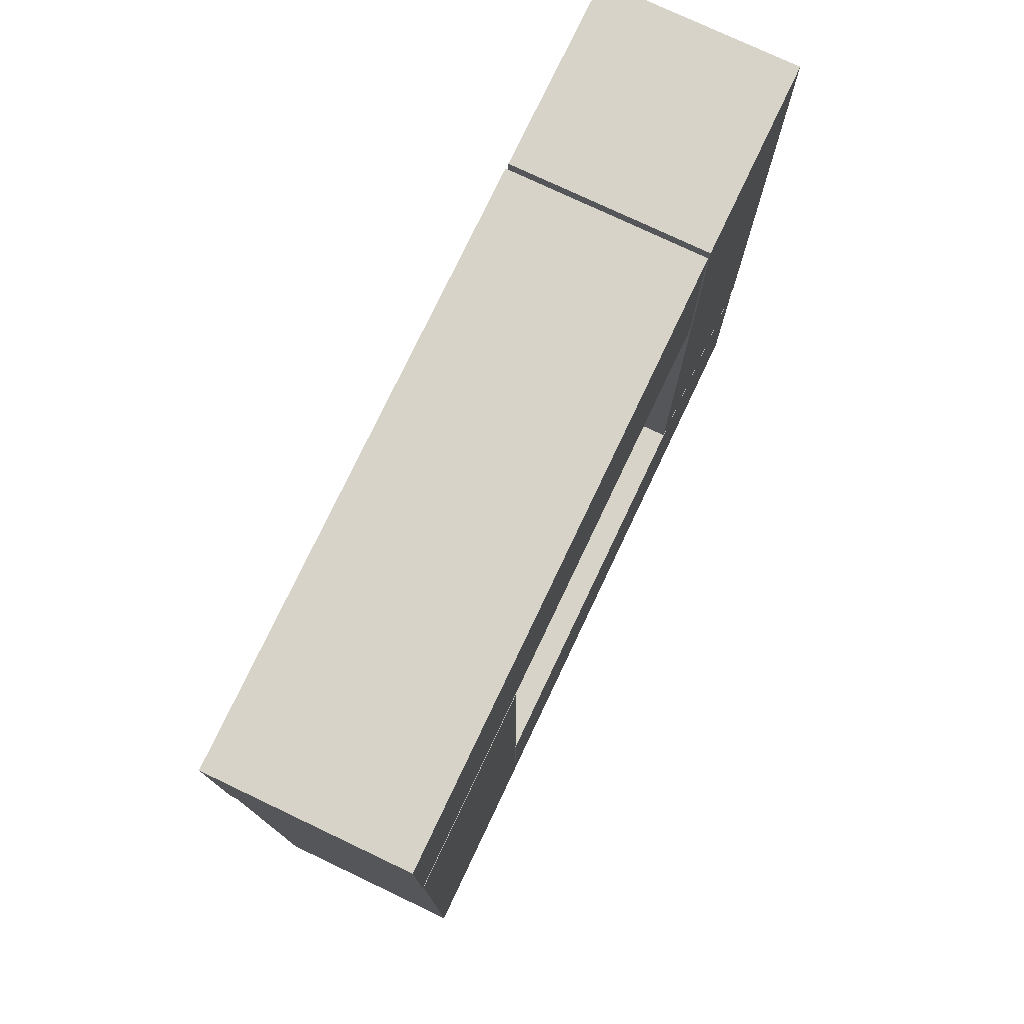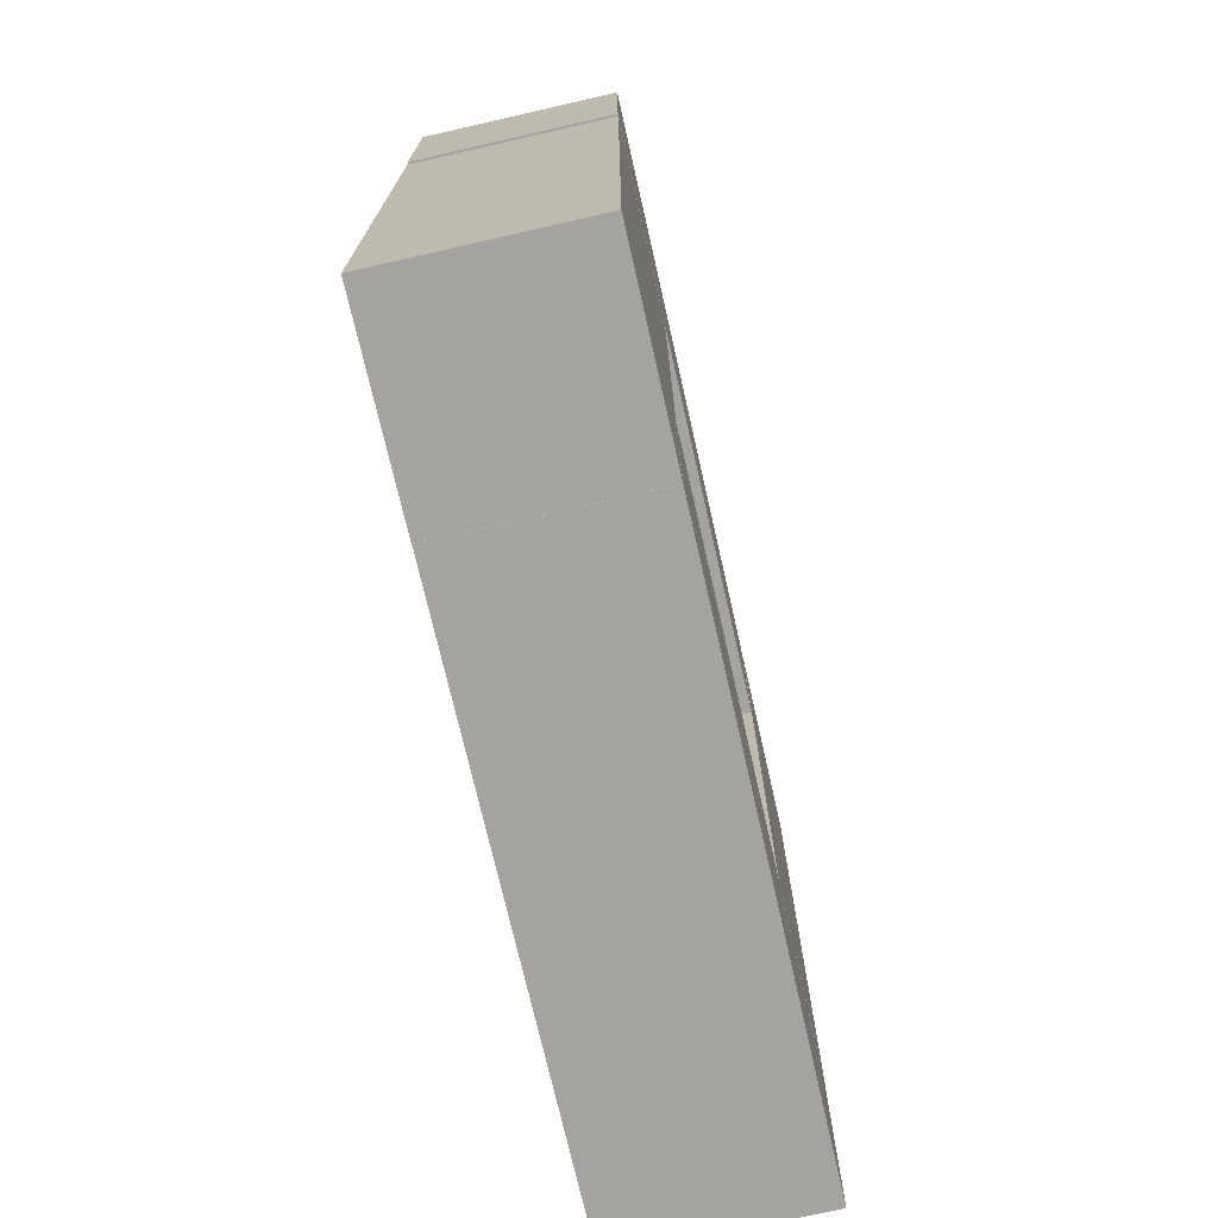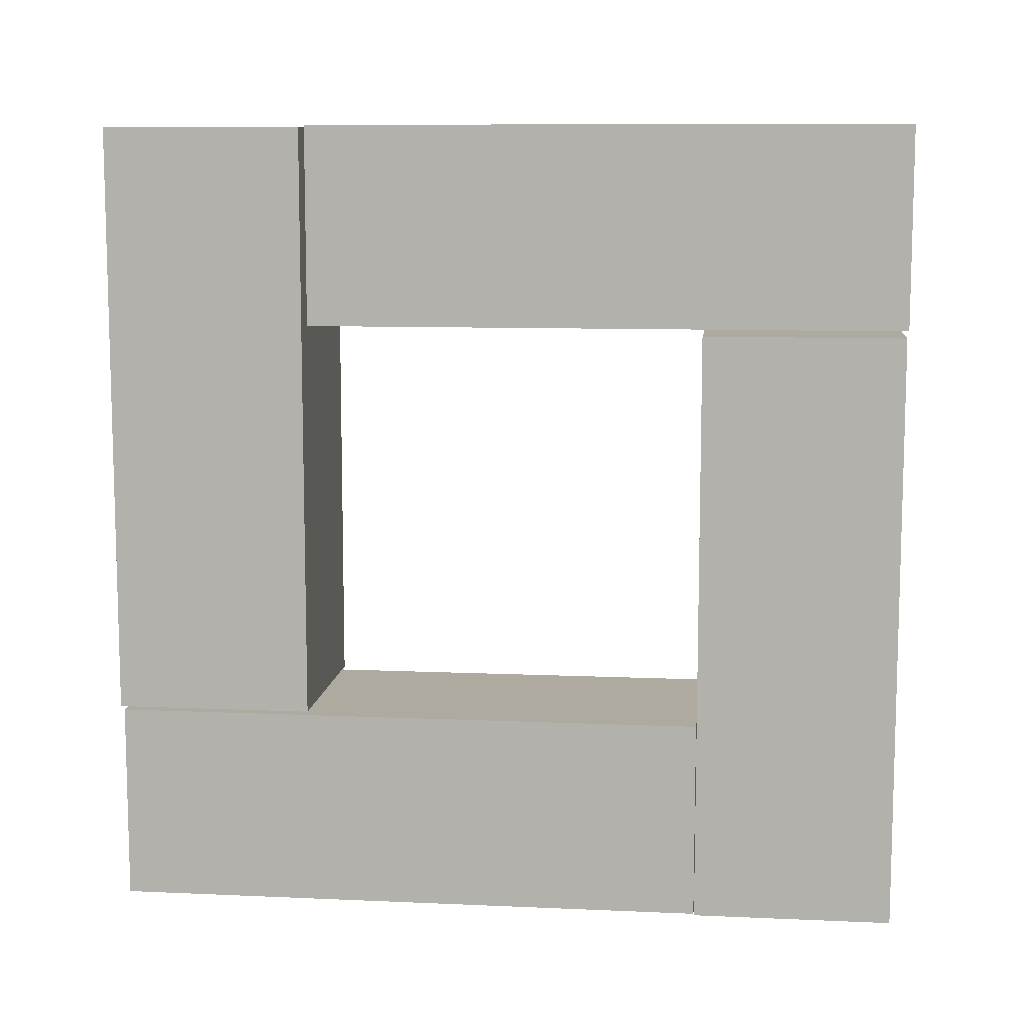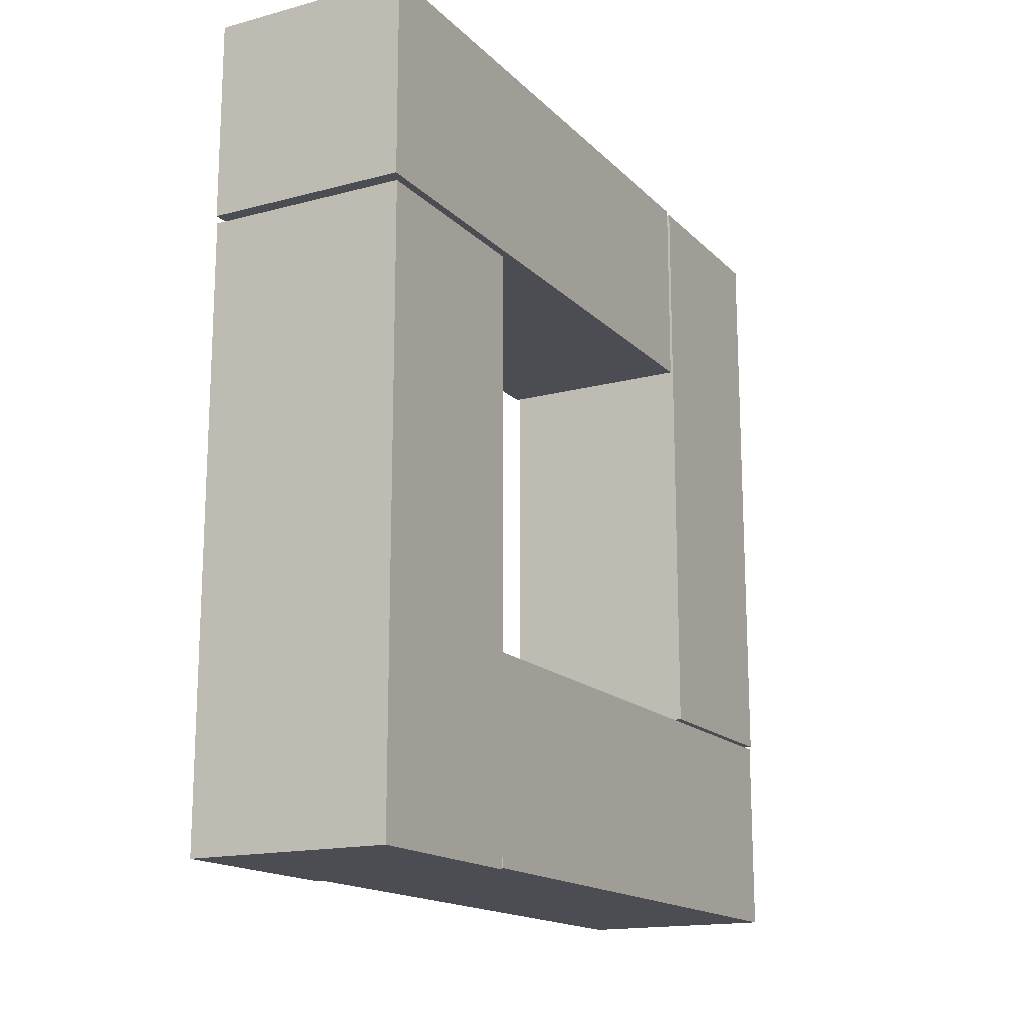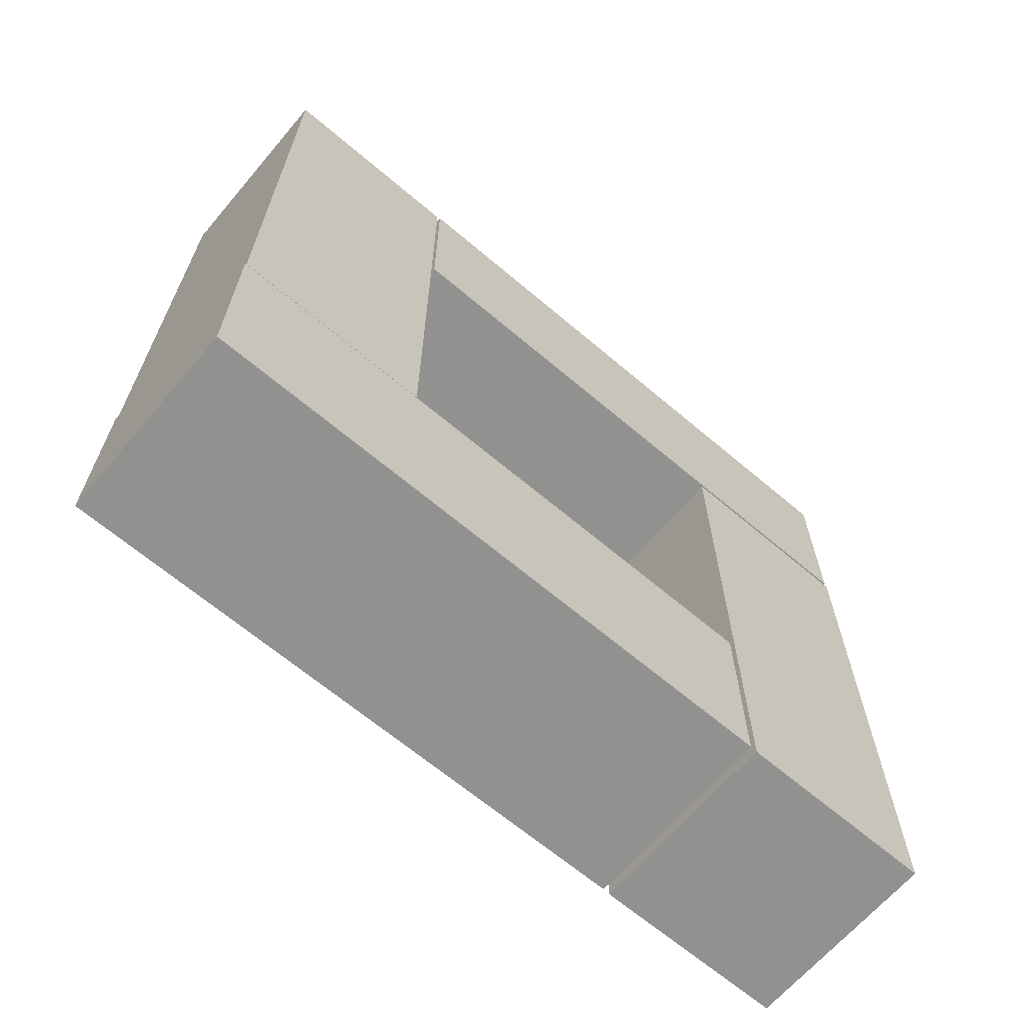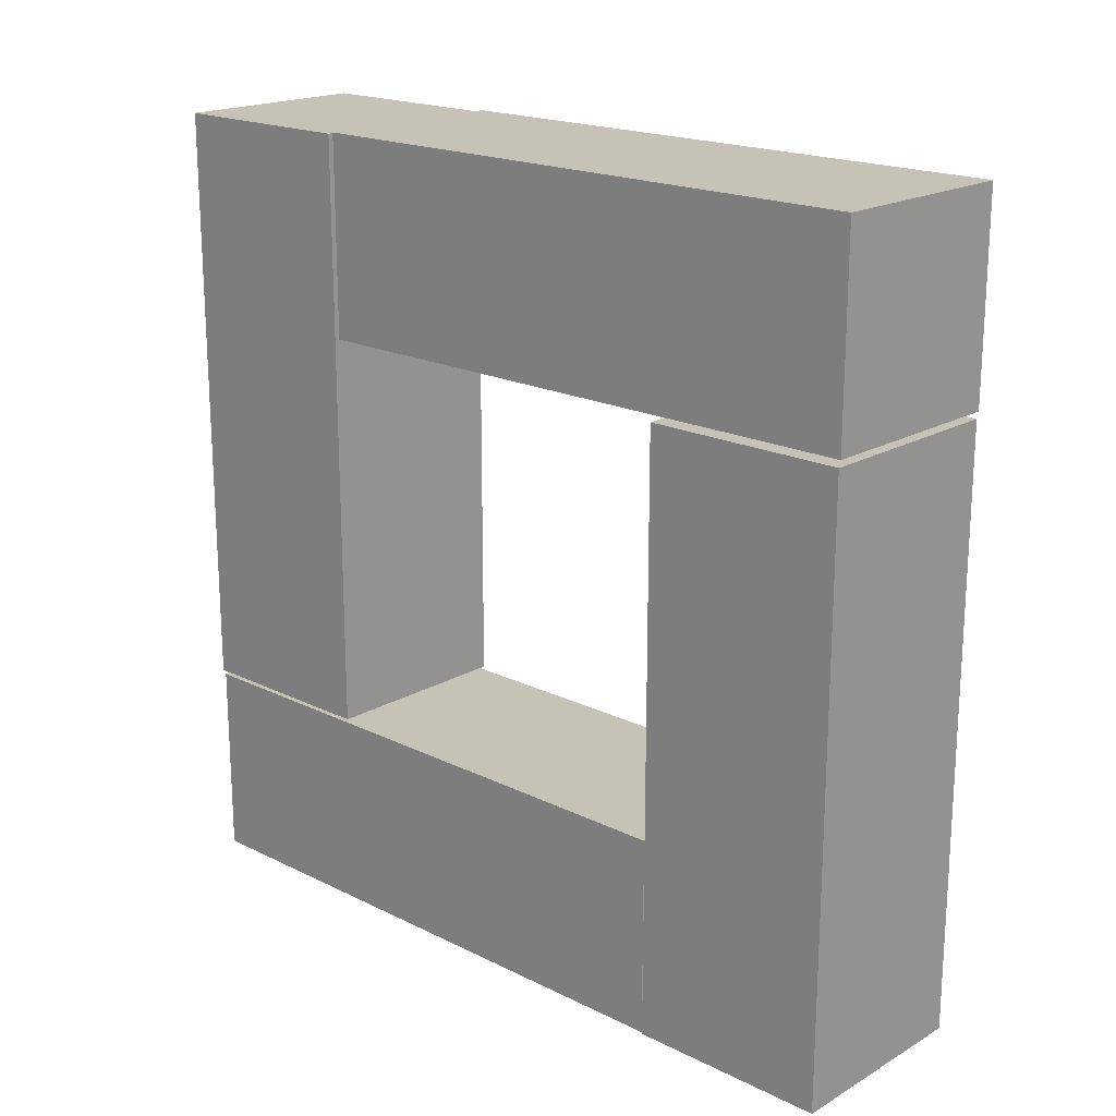
<metadata>
{"format":"obj","ext":"obj","renderer":"f3d","projection":"perspective","resolution":1024,"background":"white","views":[{"elev":76.4,"azim":25.4,"up":"+Z"},{"elev":-72.8,"azim":12.8,"up":"+Z"},{"elev":9.5,"azim":-83.4,"up":"+Z"},{"elev":-16.3,"azim":28.6,"up":"+Z"},{"elev":-65.9,"azim":-130.4,"up":"+Y"},{"elev":19.1,"azim":-47.1,"up":"+Z"}]}
</metadata>
<code>
v -50 -49.22 -53.47
v -50 -49.22 -353.5
v 50 -49.22 -53.47
v 50 -49.22 -353.5
v 50 -149.2 -53.47
v 50 -149.2 -353.5
v -50 -149.2 -53.47
v -50 -149.2 -353.5
o 立方体.3
f 3 4 2 1
f 5 6 4 3
f 7 8 6 5
f 1 2 8 7
f 4 6 8 2
f 5 3 1 7
v -50 253 49.07
v -50 253 -250.9
v 50 253 49.07
v 50 253 -250.9
v 50 153 49.07
v 50 153 -250.9
v -50 153 49.07
v -50 153 -250.9
o 立方体.2
f 11 12 10 9
f 13 14 12 11
f 15 16 14 13
f 9 10 16 15
f 12 14 16 10
f 13 11 9 15
v -50 -48.92 -252.7
v -50 251.1 -252.7
v 50 -48.92 -252.7
v 50 251.1 -252.7
v 50 -48.92 -352.7
v 50 251.1 -352.7
v -50 -48.92 -352.7
v -50 251.1 -352.7
o 立方体.1
f 19 20 18 17
f 21 22 20 19
f 23 24 22 21
f 17 18 24 23
f 20 22 24 18
f 21 19 17 23
v -50 -150 50
v -50 150 50
v 50 -150 50
v 50 150 50
v 50 -150 -50
v 50 150 -50
v -50 -150 -50
v -50 150 -50
o 立方体
f 27 28 26 25
f 29 30 28 27
f 31 32 30 29
f 25 26 32 31
f 28 30 32 26
f 29 27 25 31

</code>
